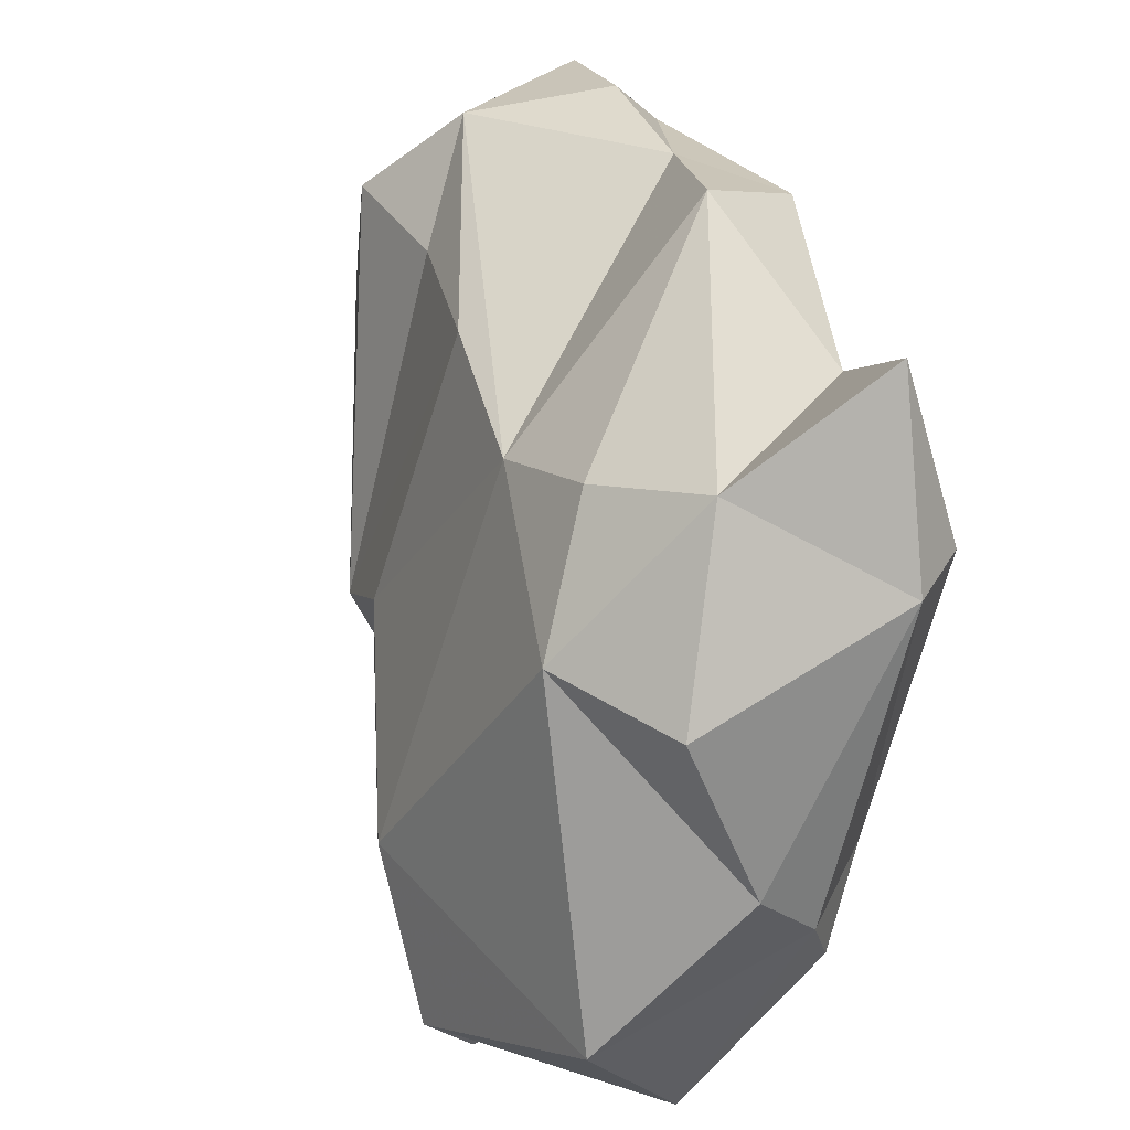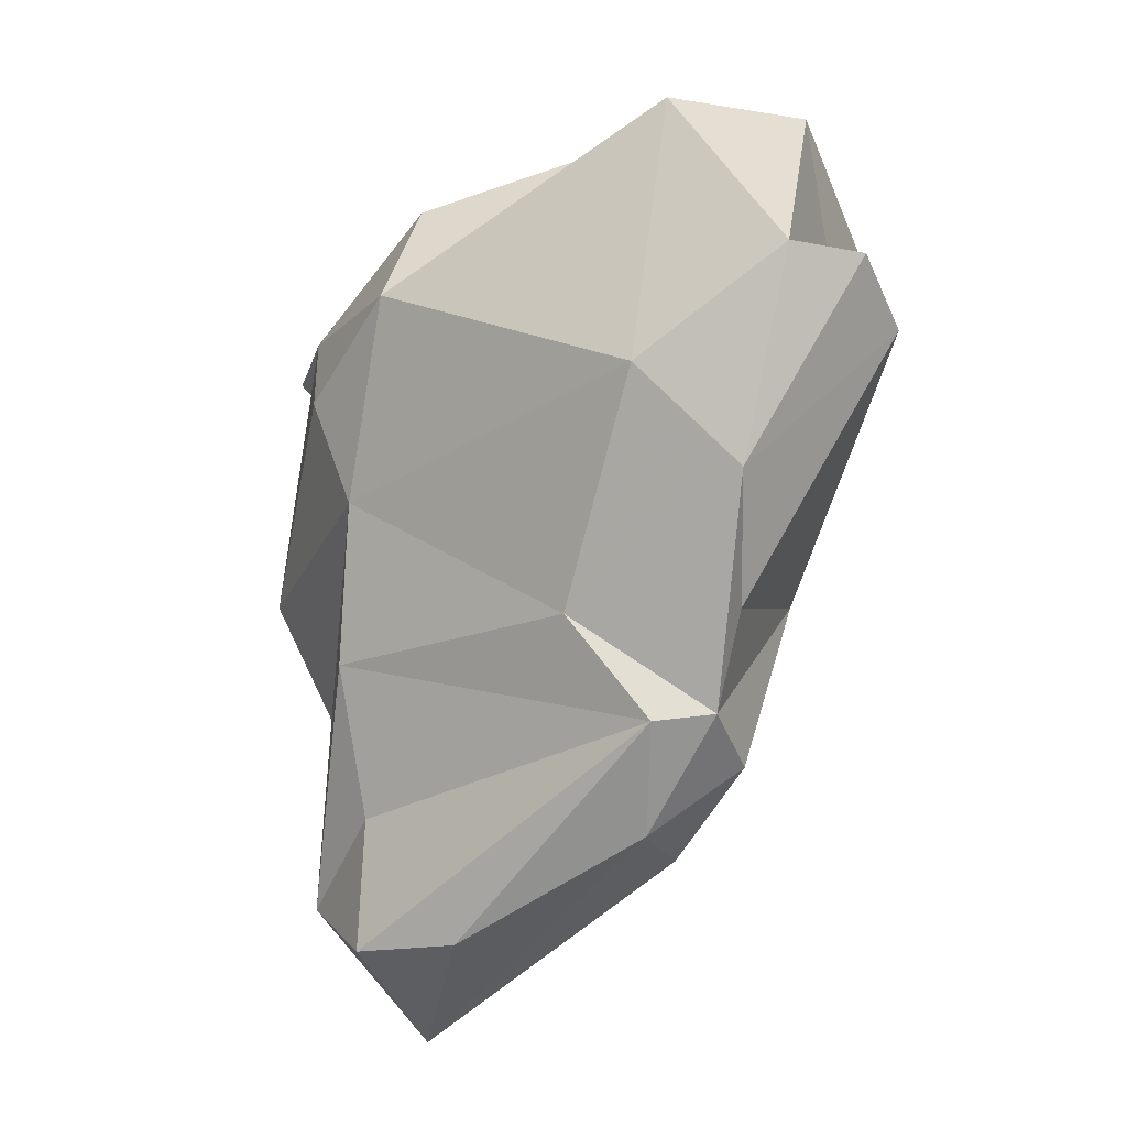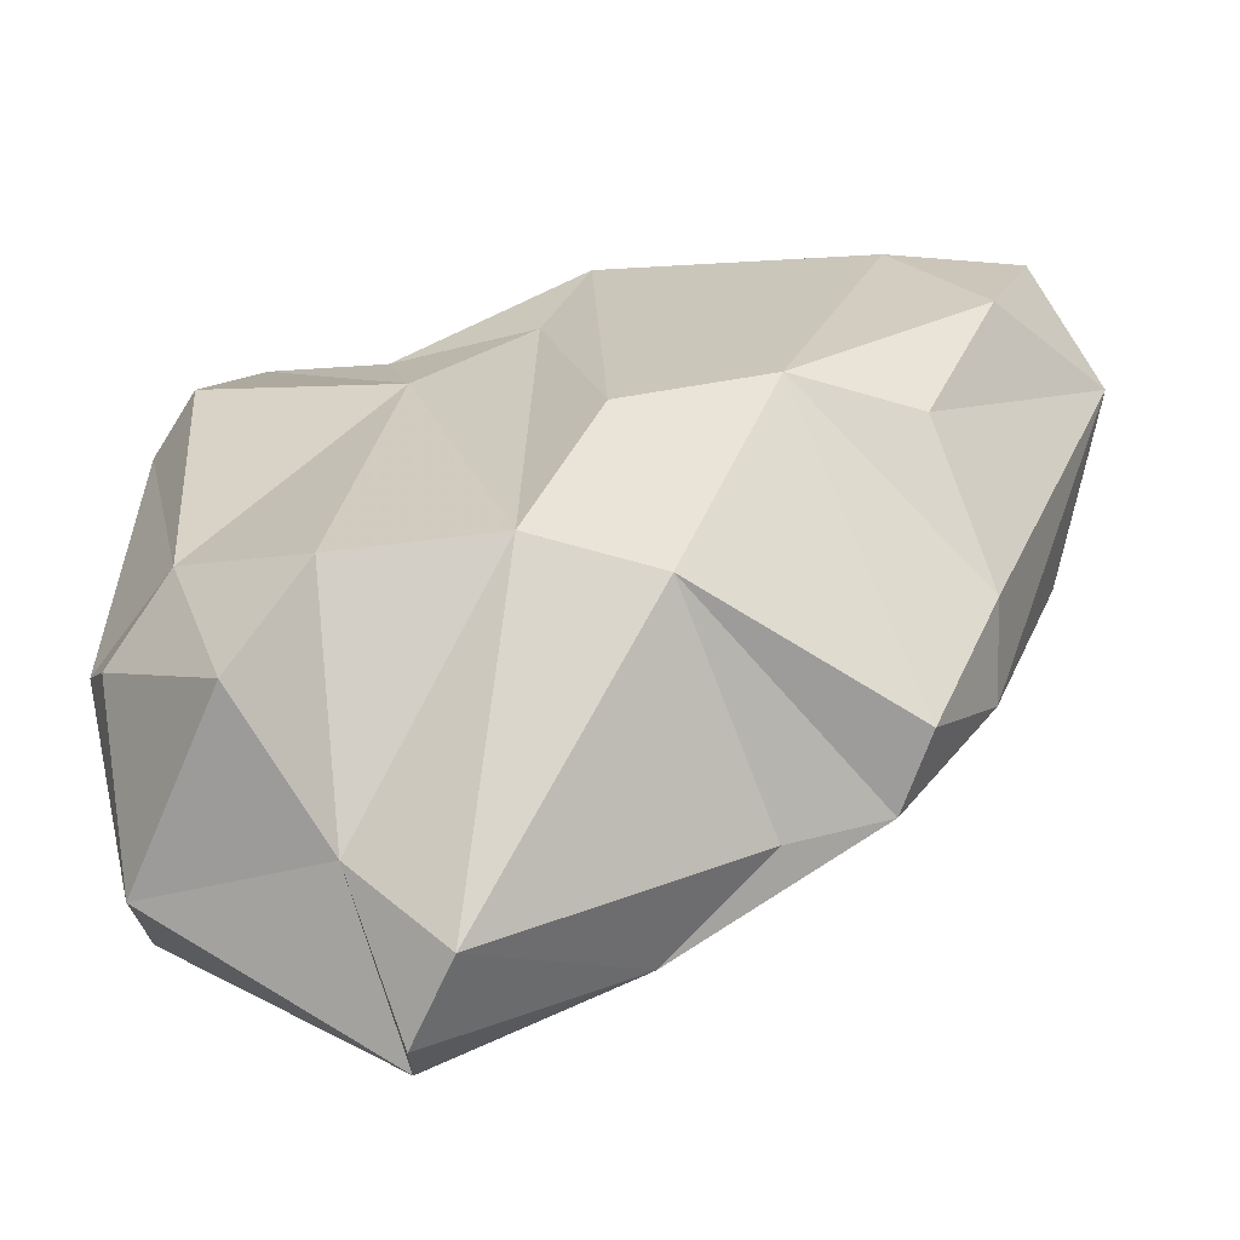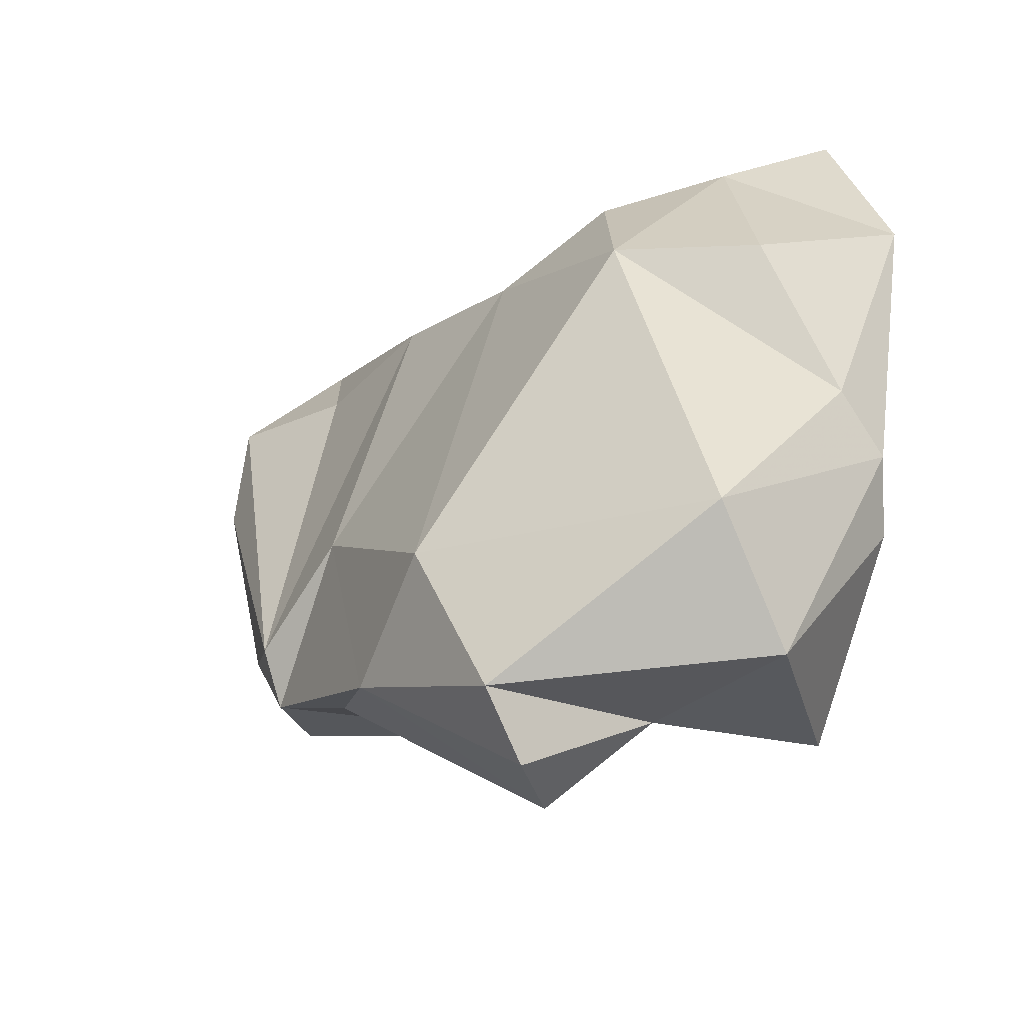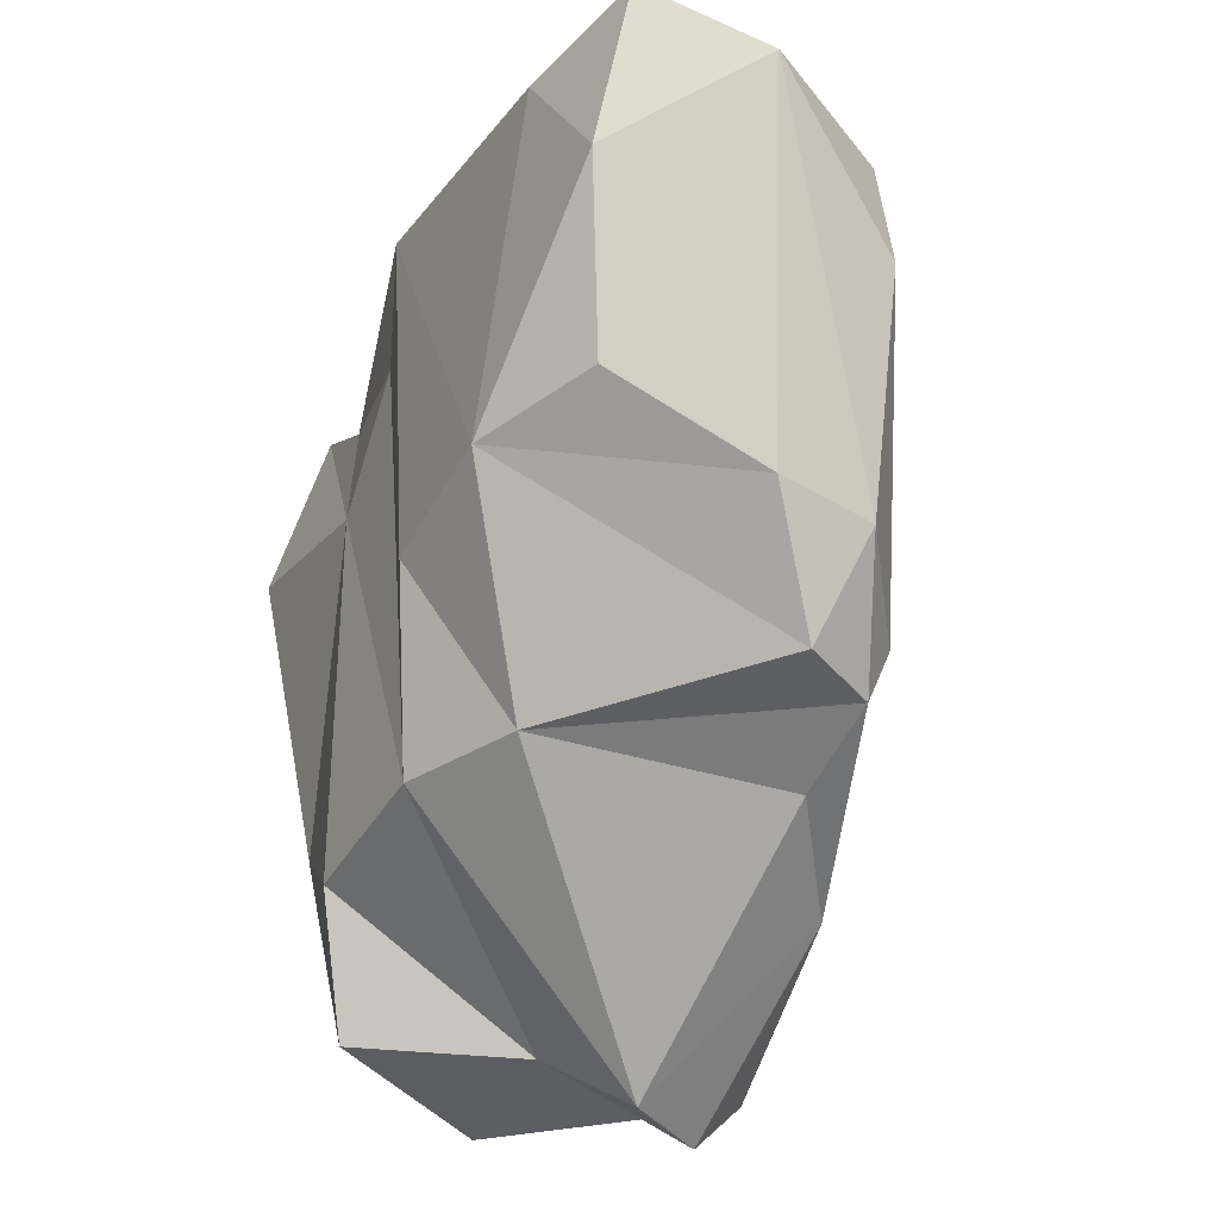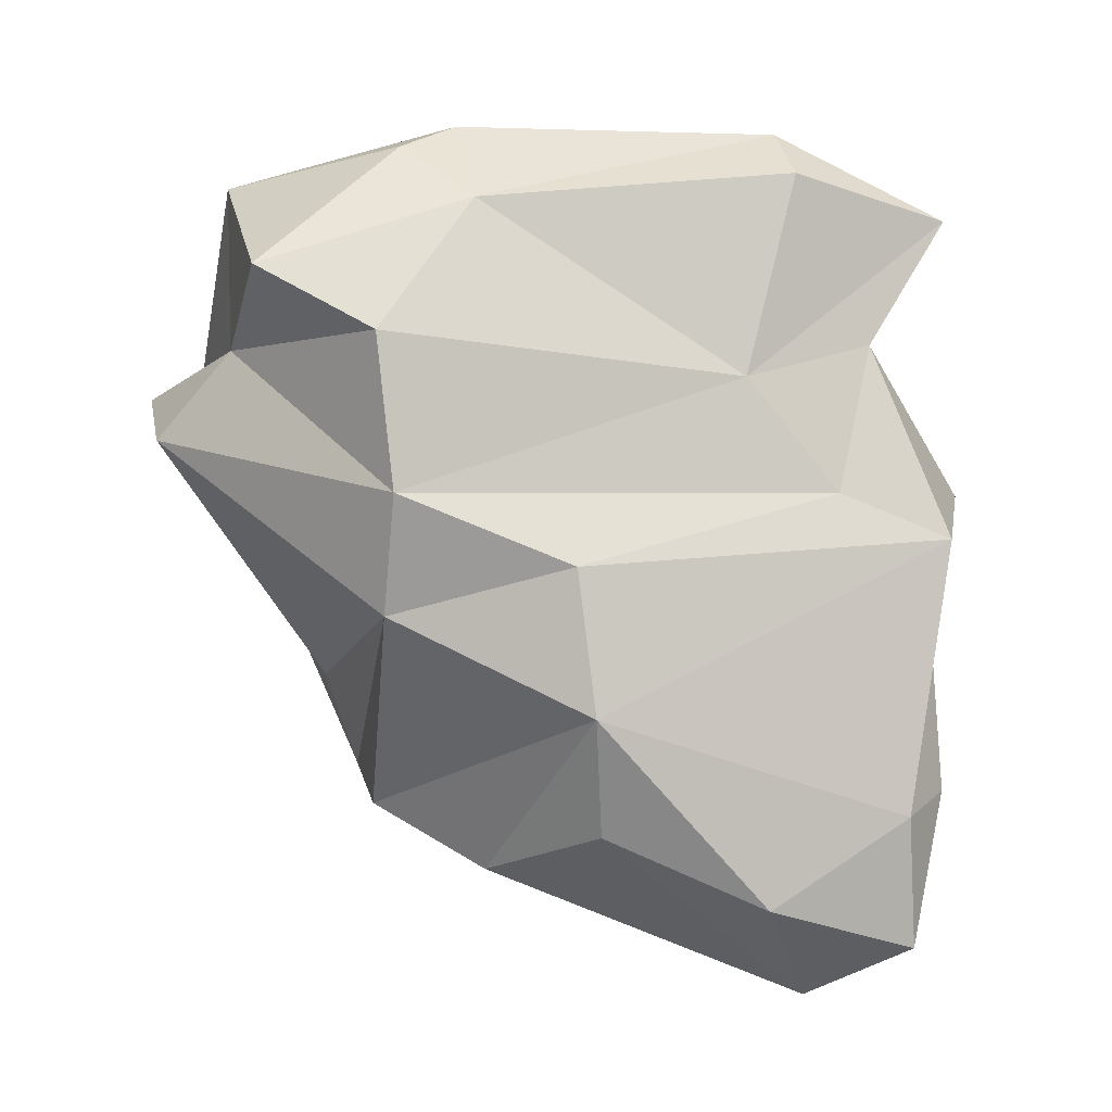
<metadata>
{"format":"obj","ext":"obj","renderer":"f3d","projection":"perspective","resolution":1024,"background":"white","views":[{"elev":36.9,"azim":-32.4,"up":"+Y"},{"elev":-24.7,"azim":-65.9,"up":"+Z"},{"elev":-68.8,"azim":88.3,"up":"+Y"},{"elev":-29.4,"azim":-54.4,"up":"+Y"},{"elev":-37.8,"azim":143.9,"up":"+Y"},{"elev":7.3,"azim":76.1,"up":"+Z"}]}
</metadata>
<code>
v 139.5 262.2 69.36
v 137.9 265 72.63
v 139.3 258.1 75.39
v 141.3 268.7 66.57
v 140 274.6 78.39
v 137.6 259.9 75.36
v 142.1 258 74.24
v 142.5 276.9 72.44
v 142.5 278.4 76.45
v 138.9 264.1 82.37
v 142.2 266.3 63.07
v 141.8 274.1 82.47
v 144 277.9 67.46
v 144.9 267.6 84.4
v 144.3 279.4 79.91
v 143.2 269.1 84.05
v 142.5 263.5 66.3
v 145.8 277.9 58.39
v 141.9 260.5 82.43
v 142.9 264.5 63.26
v 145.7 277.7 62.7
v 149.5 264.3 69.25
v 145.6 274.3 58.13
v 143.3 260.4 77.2
v 144.8 267.5 60.47
v 145.9 265.6 83.72
v 147.9 260.6 80.07
v 147.8 267.8 60.62
v 145.4 264.6 62.44
v 147.8 277.4 84.12
v 148.2 280.8 60.76
v 152.1 281.8 63.39
v 148.1 267.5 82.11
v 150.1 279.8 77.46
v 150.6 277.7 56.54
v 151.9 270.6 62.46
v 150.8 275.5 76.58
v 149.9 264 78.09
v 153.5 280.3 58.74
v 149.9 277.4 82.86
v 148.9 282.8 81.37
v 151.8 278.3 72.97
v 149 283.3 72.46
v 150.5 264.4 73.19
v 152.3 269.7 70.98
v 152.7 281.7 71.52
v 151.2 281.7 67.82
v 153.7 275.5 60.28
v 153.1 270.1 66.41
v 153.8 280 63.02
g foo
f 25 20 11
f 29 20 25
f 29 25 28
f 11 23 25
f 18 23 11
f 35 28 25
f 35 25 23
f 35 23 18
f 20 1 4
f 17 1 20
f 22 17 20
f 22 20 29
f 11 20 4
f 21 18 11
f 35 36 28
f 48 36 35
f 31 18 21
f 48 35 39
f 31 35 18
f 39 35 31
f 1 3 6
f 7 3 1
f 17 7 1
f 1 6 2
f 7 17 22
f 2 4 1
f 22 29 49
f 49 29 28
f 49 28 36
f 4 13 11
f 36 48 49
f 13 21 11
f 49 48 50
f 31 21 13
f 48 39 50
f 50 39 32
f 31 32 39
f 24 6 3
f 24 3 7
f 7 44 24
f 6 10 2
f 7 22 44
f 49 45 22
f 45 44 22
f 2 8 4
f 46 45 49
f 4 8 13
f 50 46 49
f 13 8 31
f 31 8 47
f 46 50 47
f 47 32 31
f 50 32 47
f 19 10 6
f 19 6 24
f 27 19 24
f 27 24 38
f 24 44 38
f 10 5 2
f 2 5 8
f 42 44 45
f 8 5 9
f 42 45 46
f 43 8 9
f 43 47 8
f 47 43 46
f 10 19 14
f 26 19 27
f 14 19 26
f 33 26 27
f 33 27 38
f 5 10 16
f 16 10 14
f 16 12 5
f 37 33 38
f 37 38 44
f 44 42 37
f 5 15 9
f 5 12 15
f 34 37 42
f 43 9 15
f 42 46 34
f 43 15 34
f 43 34 46
f 33 14 26
f 30 16 14
f 30 14 33
f 40 30 33
f 30 12 16
f 33 37 40
f 15 12 30
f 41 37 34
f 41 40 37
f 30 41 15
f 41 34 15
f 41 30 40
g

</code>
